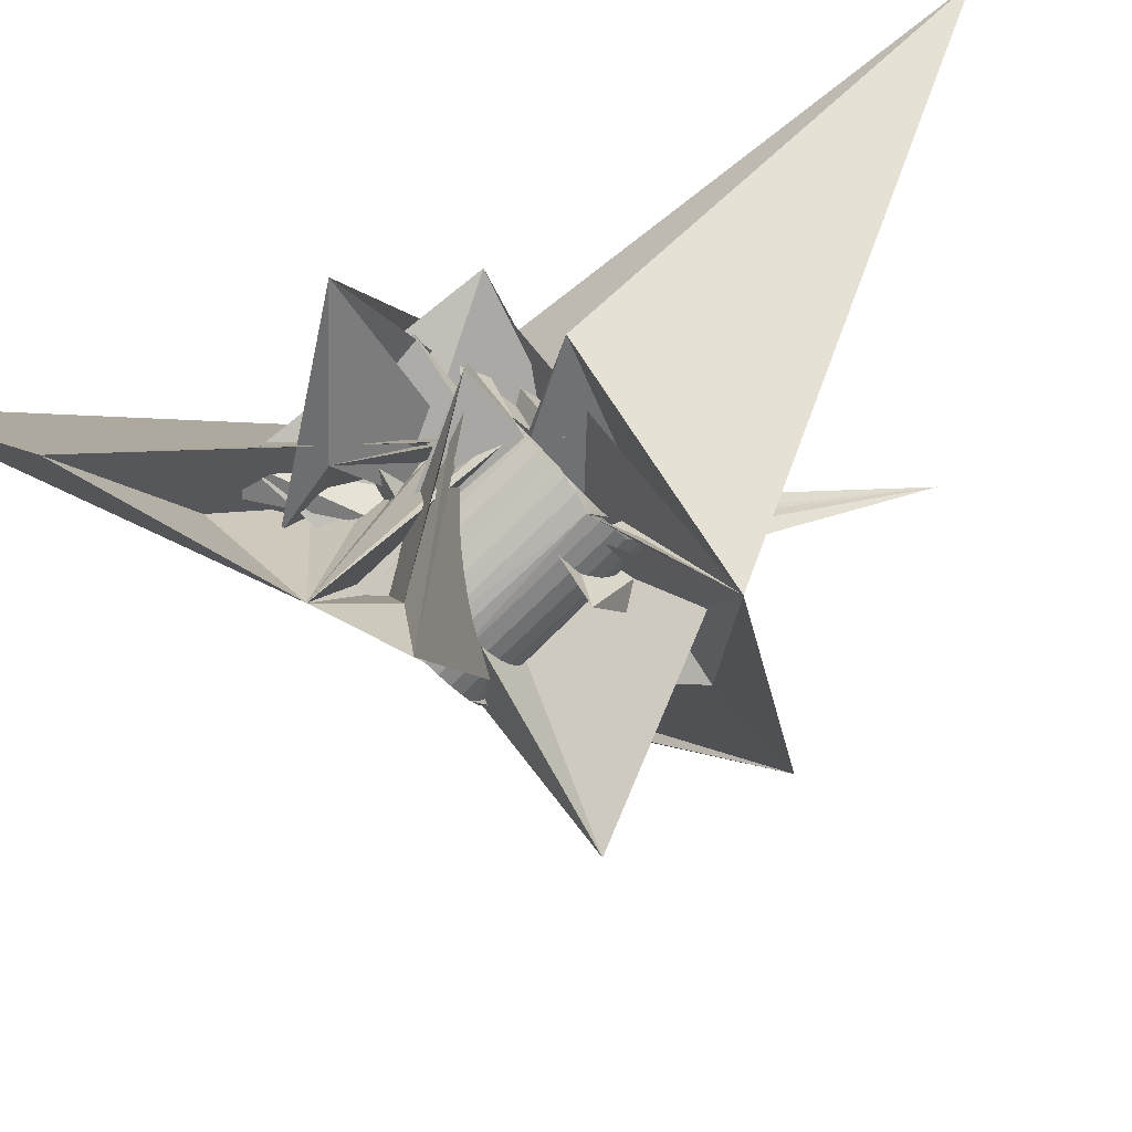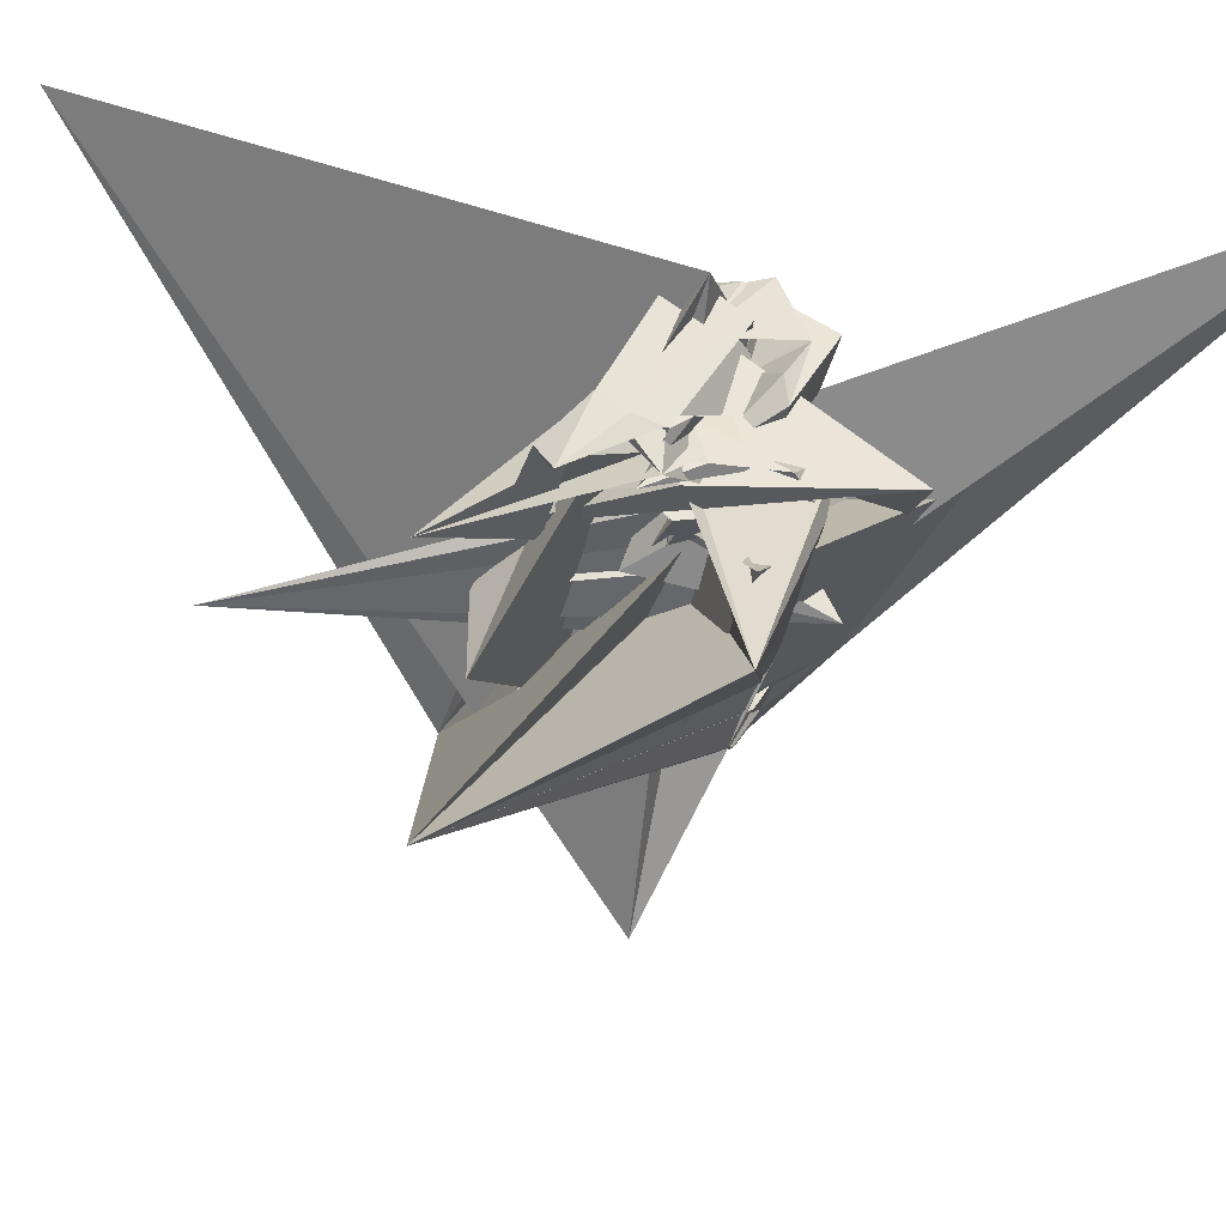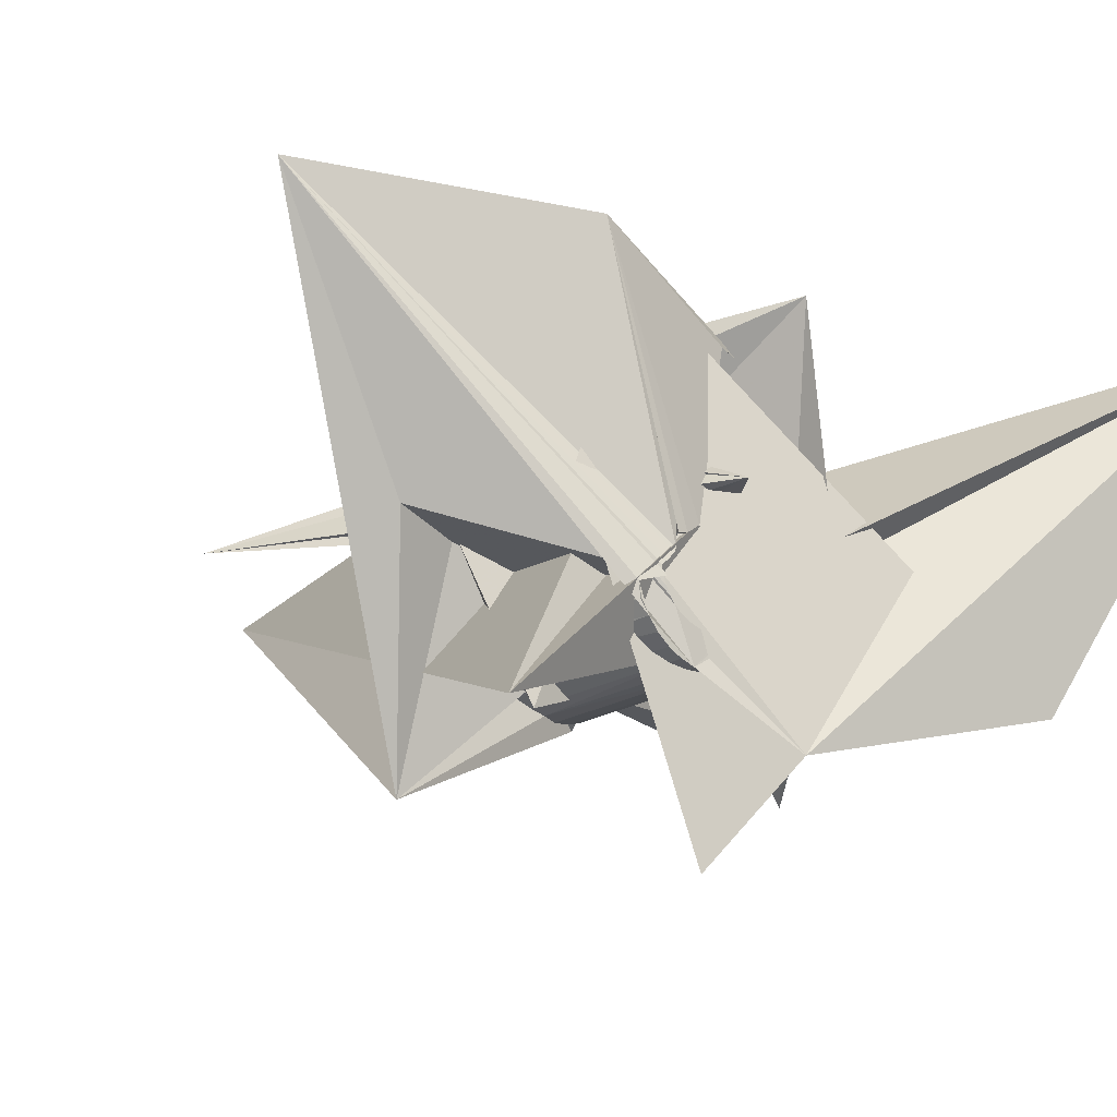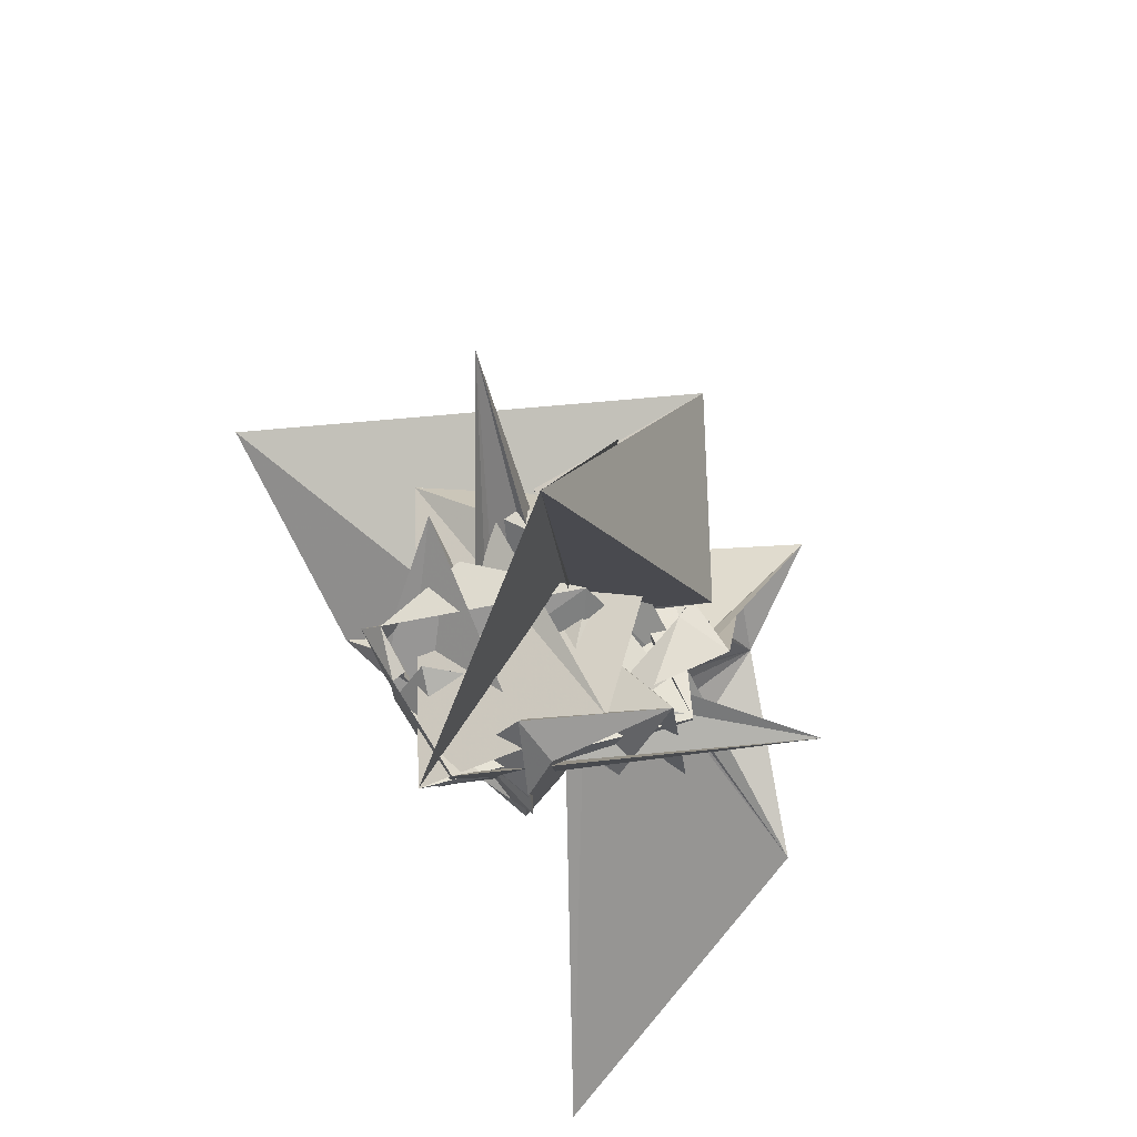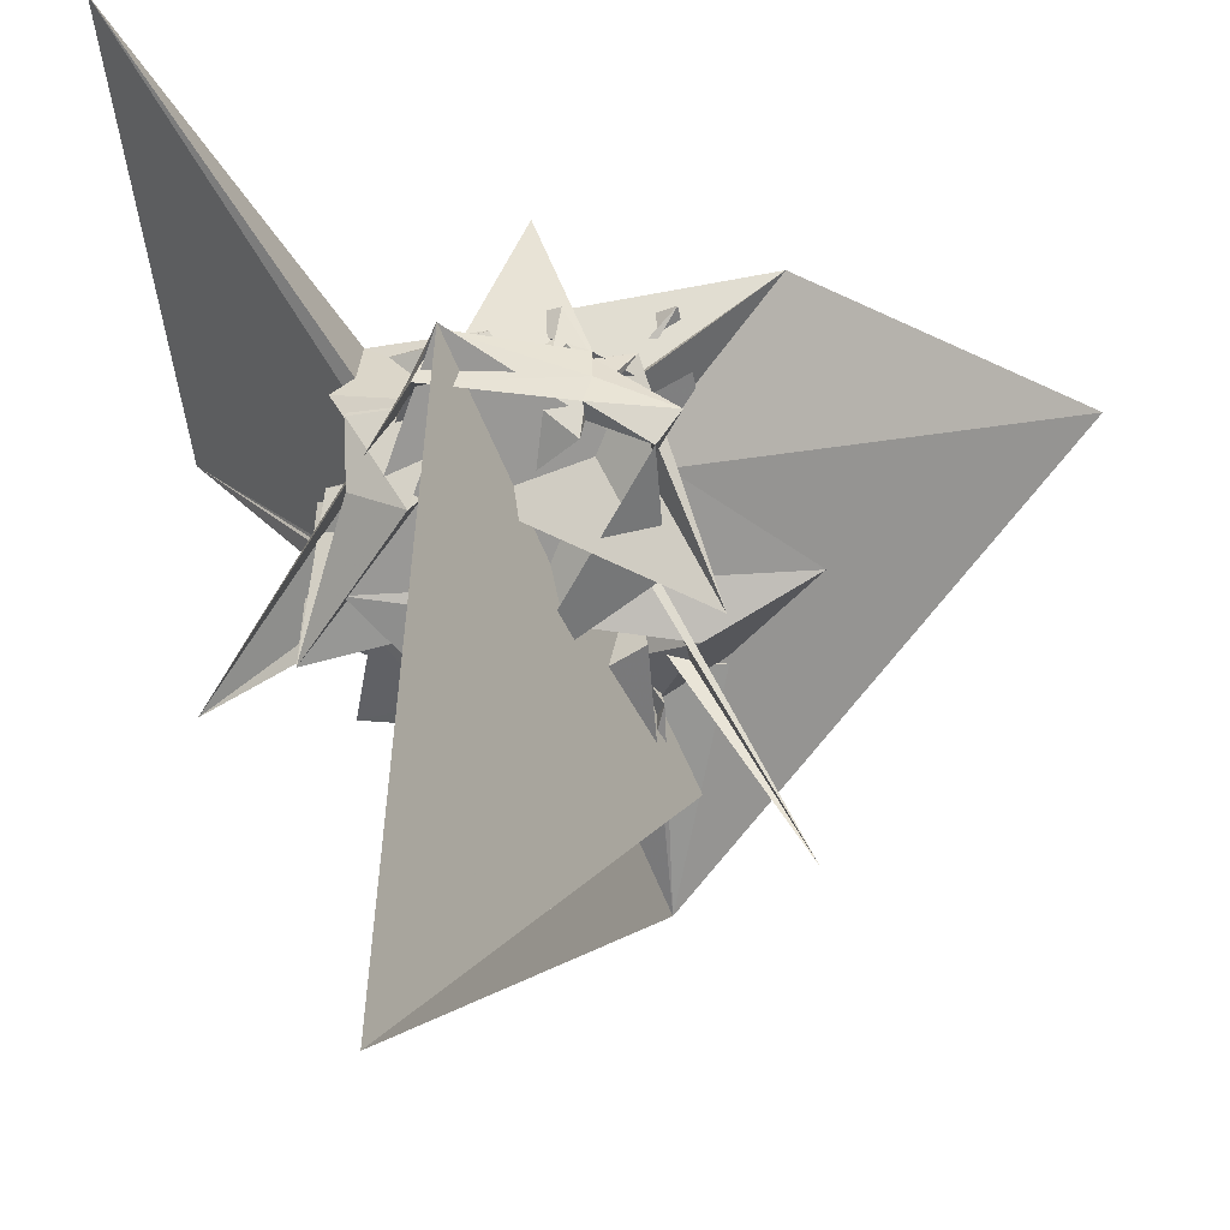
<metadata>
{"format":"obj","ext":"obj","renderer":"f3d","projection":"perspective","resolution":1024,"background":"white","views":[{"elev":-71.0,"azim":117.6,"up":"+Z"},{"elev":57.6,"azim":-76.5,"up":"+Z"},{"elev":-31.5,"azim":-59.2,"up":"+Z"},{"elev":52.0,"azim":54.2,"up":"+Y"},{"elev":47.9,"azim":170.8,"up":"+Z"}]}
</metadata>
<code>
v -0.09416 -0.03885 0.06481
v -0.1783 0.0461 0.06889
v -0.01618 -0.002133 0.07796
v -0.000921 -0.04609 0.04944
v -0.03753 -0.0297 -0.05437
v 0.03226 -0.01213 0.01092
v -0.04956 -0.02483 -0.06114
v 0.06039 0.0138 0.001611
v -0.006175 -0.000894 -0.02816
v -0.04716 -0.02443 -0.06694
v -0.04692 0.03477 0.08013
v 0.02378 -0.01715 -0.000477
v -0.03652 0.03257 0.07296
v 0.0109 0.05983 -0.008787
v -0.0402 0.04187 0.0284
v -0.04299 -0.02494 -0.07218
v -0.04064 0.01041 0.06843
v -0.005688 0.008399 0.0438
v -0.009658 -0.000609 0.03907
v -0.02955 0.01832 -0.00278
v -0.03718 -0.02991 -0.04774
v -0.03982 -0.02879 -0.0507
v -0.03458 -0.03118 -0.04346
v -0.03666 0.04425 0.07528
v 0.06268 0.03797 0.01716
v -0.03861 -0.02861 -0.05436
v -0.03399 -0.03153 -0.04163
v -0.03792 -0.02565 -0.07656
v -0.0385 0.05689 0.029
v -0.03675 -0.02865 -0.0577
v -0.04876 0.06389 0.003384
v -0.03459 -0.03204 -0.03733
v -0.02247 -0.05578 -0.01343
v -0.09093 0.05333 0.01941
v -0.03592 0.01717 0.01238
v -0.03447 -0.02885 -0.06079
v -0.03539 -0.0327 -0.0318
v 0.000992 0.02578 -0.008078
v 0.02484 0.002429 0.09741
v -0.03219 -0.02678 -0.07988
v -0.03196 0.002197 0.02722
v -0.03789 0.08261 -0.1139
v -0.03164 -0.02928 -0.06334
v -0.03414 -0.03272 -0.03557
v -0.09281 0.04752 -0.02922
v -0.02914 0.00199 0.03134
v -0.02093 0.04188 -0.03109
v -0.0284 -0.02991 -0.0653
v -0.03161 0.008293 0.02175
v -0.03017 -0.03424 -0.03411
v -0.02393 0.000782 0.0257
v -0.03056 0.000857 0.03955
v -0.02765 -0.006796 0.009489
v -0.02631 0.003373 0.03395
v -0.02598 -0.02821 -0.08205
v -0.02602 0.05143 -0.05615
v -0.02592 0.009517 0.04096
v -0.02561 -0.001699 0.03157
v -0.02325 0.005481 0.02487
v -0.02491 -0.03069 -0.06668
v -0.0246 -0.03619 -0.02856
v -0.02453 -0.008763 0.06629
v -0.02442 0.005847 0.06825
v -0.02353 -0.04711 0.04634
v -0.0235 2.9e-05 0.03343
v -0.02349 0.004749 0.03657
v -0.02334 0.003994 0.07917
v -0.02727 0.03154 -0.08593
v 0.05225 -0.03046 -0.05634
v -0.02121 0.05525 -0.06101
v -0.0222 0.02898 0.03562
v -0.02142 0.01695 0.08096
v -0.0214 0.001745 0.03529
v -0.02127 -0.03159 -0.06751
v -0.01577 -0.07887 0.0629
v -0.02099 0.02116 0.07411
v -0.02067 0.006124 0.03919
v -0.01932 -0.00466 0.03198
v -0.02948 -0.000656 0.05832
v -0.01954 -0.02989 -0.08297
v -0.01941 -0.03518 0.06291
v -0.01929 0.003461 0.03714
v -0.01926 -0.003994 0.03442
v -0.01818 -0.01652 -0.01051
v -0.03893 0.05497 -0.03511
v -0.02012 -0.003957 -0.01249
v -0.07016 0.1522 -0.005423
v -0.03555 0.05915 -0.04423
v -0.03291 0.04345 -0.03035
v -0.01787 -0.001938 0.03552
v -0.01757 -0.03259 -0.06774
v -0.01767 0.0562 -0.04338
v -0.01719 0.005177 0.039
v -0.03459 0.04974 -0.02117
v -0.01713 0.03028 0.07544
v -0.01671 0.05019 -0.0658
v -0.01648 0.000118 0.03662
v -0.01641 0.02904 0.08272
v -0.016 -0.006379 -0.02056
v -0.0165 0.05189 -0.04602
v -0.03339 0.05342 -0.006293
v -0.01595 -0.01469 0.03844
v -0.0151 0.002174 0.03772
v -0.01476 -0.01855 0.06527
v -0.01391 -0.03367 -0.06738
v -0.01371 0.004229 0.03882
v -0.01553 0.005366 0.03792
v -0.01482 0.04402 -0.04823
v -0.01308 -0.03174 -0.08262
v 0.05406 0.06386 -0.04891
v -0.01291 -0.006301 0.03727
v -0.01224 -0.003905 0.03761
v -0.01177 0.008746 -0.01842
v -0.01157 -0.00151 0.03795
v -0.01098 0.04906 -0.06913
v -0.0109 0.000887 0.03829
v 0.06281 -0.06185 -0.03376
v -0.0105 0.04652 -0.05263
v -0.01038 -0.0348 -0.06639
v -0.01026 0.003144 0.03874
v 0.07739 0.2446 0.06239
v -0.009892 0.004248 0.03998
v -0.00988 0.004108 0.04095
v -0.009517 0.000181 0.06792
v -0.01082 -0.04094 0.03221
v -0.01532 0.02998 0.06727
v 0.002072 -0.0397 -0.04046
v -0.007192 0.04593 -0.05455
v -0.007142 -0.03596 -0.06457
v -0.09763 -0.001498 -0.1226
v -0.006857 -0.03371 -0.081
v -0.006117 0.03038 -0.04079
v 0.03615 -0.06732 -0.008003
v -0.05316 0.08083 0.03519
v -0.01491 -0.01094 0.06148
v -0.00477 0.04763 -0.07129
v 0.1225 -0.2028 0.07886
v -0.003386 -0.03717 -0.06357
v -0.003698 0.04515 -0.05593
v 0.06551 -0.02191 -0.02486
v 0.07379 0.01319 -0.0254
v -0.003021 -0.008447 0.04344
v 0.04967 -0.06951 -0.0309
v -0.002749 -0.01139 0.06366
v 0.1047 -0.1139 -0.06929
v 0.003697 -0.03968 -0.06166
v 0.01717 -0.02379 -0.04263
v -0.001094 -0.03572 -0.07818
v -0.05706 -0.03172 0.06107
v 0.001553 -0.03939 -0.04796
v -6.1e-05 0.04425 -0.05675
v -0.07089 -0.01162 -0.0195
v 0.01018 -0.02079 -0.1067
v 0.1139 0.004908 -0.07124
v 0.04298 0.0118 0.04778
v 0.005096 -0.01741 -0.1504
v -0.03826 0.002841 0.07513
v 0.02252 -0.0126 0.08024
v -2.7e-05 0.04349 -0.07295
v 0.04992 -0.0112 -0.008537
v 0.003637 0.04325 -0.05698
v 0.003999 -0.0377 -0.07426
v 0.007303 0.04217 -0.05662
v 0.04946 -0.00899 -0.01449
v 0.03271 -0.06303 -0.03452
v 0.005895 -0.02513 0.03759
v 0.008131 0.0441 -0.07186
v 0.008232 -0.0237 0.03223
v 0.008233 -0.03958 -0.06939
v 0.03503 0.01459 0.08492
v 0.008521 -0.02082 0.03262
v -0.01214 -0.001539 0.04512
v 0.01496 -0.02022 0.03643
v 0.01373 -0.01811 0.03661
v 0.07971 0.04389 -0.007631
v 0.03777 -0.005803 -0.00337
v 0.01077 0.0408 -0.05568
v 0.01091 -0.01412 0.03359
v 0.01145 -0.04128 -0.06373
v 0.006222 -0.001654 0.03641
v 0.01165 -0.02455 0.03142
v 0.06266 -0.01826 0.009218
v 0.01285 -0.02213 0.03074
v 0.005513 -0.02842 0.06242
v 0.02456 -0.05062 -0.1037
v 0.006754 0.04002 0.001755
v 0.01368 0.04002 -0.05301
v 0.0144 -0.02006 0.03076
v 0.01435 0.04213 -0.07024
v 0.01689 -0.02418 0.0633
v 0.01872 -0.002355 0.02849
v 0.01507 -0.02539 0.03062
v 0.0153 -0.01751 0.02959
v 0.0148 -0.0254 -0.0157
v 0.01652 -0.01516 0.02898
v 0.01684 -0.02309 0.02906
v 0.007387 0.04857 -0.0117
v 0.01863 0.03698 -0.05196
v 0.01774 -0.01282 0.02837
v 0.0185 -0.02623 0.02982
v 0.0186 -0.0208 0.0275
v 0.0183 0.04423 -0.03764
v 0.02809 0.03531 -0.05702
v 0.05926 -0.01283 0.05683
v 0.02012 0.04012 -0.06742
v 0.02037 -0.0185 0.02594
v 0.02588 -0.01231 0.02078
v 0.02081 -0.02399 0.02731
v 0.0202 0.03344 -0.02269
v 0.06112 0.02771 -0.05602
v 0.02694 -0.0104 0.0453
v 0.05296 0.02077 -0.02558
v 0.05362 0.02396 -0.01734
v 0.02213 -0.01621 0.02438
v 0.05131 0.02379 -0.04923
v 0.02312 -0.02174 0.0248
v 0.02314 0.005031 0.06555
v 0.03074 -0.05227 -0.02761
v 0.02389 -0.01391 0.02282
v 0.04006 0.03605 0.05076
v 0.02517 0.007782 -0.002543
v 0.02521 0.03814 -0.0635
v 0.02543 -0.0195 0.02228
v 0.03818 -0.02936 0.05474
v 0.02597 -0.03711 -0.008517
v 0.0269 0.005868 0.002837
v 0.02698 -0.0295 -0.02105
v 0.0276 -0.01625 -0.03032
v 0.02774 -0.01725 0.01977
v 0.02944 0.03626 -0.05863
v 0.03005 -0.01501 0.01726
v 0.03179 -0.002164 -0.02729
v 0.03192 0.03472 -0.05269
v 0.03401 0.0331 -0.04651
v 0.03726 0.006308 -0.01503
v 0.03941 -0.03278 0.02588
v 0.04079 0.003153 0.000188
v 0.04534 -0.03806 0.05145
v 0.05525 -0.002673 0.0565
v 0.058 0.01932 0.04477
f 166 236 238
f 166 238 184
f 164 235 221
f 235 237 221
f 237 226 221
f 226 176 221
f 176 164 221
f 160 232 164
f 232 235 164
f 160 147 228
f 160 228 232
f 172 190 211
f 190 224 211
f 211 191 172
f 211 224 204
f 211 204 191
f 20 113 53
f 113 132 53
f 132 31 53
f 31 25 53
f 25 20 53
f 99 113 12
f 113 20 12
f 99 12 84
f 12 9 84
f 84 9 38
f 9 8 38
f 8 33 38
f 33 86 38
f 86 84 38
f 123 124 142
f 124 144 142
f 142 102 123
f 142 144 104
f 142 104 102
f 104 144 124
f 122 120 106
f 122 106 93
f 35 33 8
f 35 8 18
f 41 35 18
f 46 41 18
f 54 46 18
f 66 54 18
f 77 66 18
f 122 93 77
f 18 122 77
f 86 33 87
f 33 35 59
f 35 51 59
f 51 78 59
f 78 107 59
f 107 87 59
f 87 33 59
f 103 106 116
f 106 120 116
f 103 82 93
f 103 93 106
f 82 66 77
f 82 77 93
f 97 103 114
f 103 116 114
f 97 73 82
f 97 82 103
f 82 73 66
f 73 54 66
f 90 97 112
f 97 114 112
f 90 65 73
f 90 73 97
f 73 65 54
f 65 46 54
f 83 90 111
f 90 112 111
f 83 58 65
f 83 65 90
f 65 58 46
f 58 41 46
f 83 111 107
f 83 107 78
f 58 83 78
f 58 78 51
f 58 51 41
f 51 35 41
f 166 168 181
f 166 181 192
f 231 226 237
f 231 237 236
f 229 231 236
f 223 229 236
f 216 223 236
f 208 216 236
f 200 208 236
f 166 192 200
f 236 166 200
f 176 226 182
f 226 231 207
f 231 219 207
f 219 199 207
f 199 180 207
f 180 182 207
f 182 226 207
f 183 181 171
f 181 168 171
f 183 196 192
f 183 192 181
f 196 208 200
f 196 200 192
f 188 183 173
f 183 171 173
f 188 201 196
f 188 196 183
f 196 201 208
f 201 216 208
f 193 188 174
f 188 173 174
f 193 206 201
f 193 201 188
f 201 206 216
f 206 223 216
f 195 193 178
f 193 174 178
f 195 214 206
f 195 206 193
f 206 214 223
f 214 229 223
f 195 178 180
f 195 180 199
f 214 195 199
f 214 199 219
f 214 219 229
f 219 231 229
f 19 52 57
f 52 125 57
f 125 122 57
f 122 18 57
f 18 19 57
f 171 168 166
f 117 133 143
f 204 217 220
f 117 143 147
f 191 204 220
f 191 220 175
f 173 171 166
f 174 173 166
f 178 174 166
f 180 178 166
f 184 190 172
f 166 184 172
f 180 166 172
f 180 172 191
f 182 180 191
f 117 147 160
f 182 191 175
f 176 182 175
f 164 176 175
f 160 164 175
f 175 117 160
f 227 225 218
f 227 218 185
f 228 227 185
f 239 238 236
f 232 228 185
f 240 239 236
f 240 236 237
f 232 185 234
f 235 232 234
f 234 240 237
f 237 235 234
f 161 151 91
f 151 74 91
f 91 105 163
f 91 163 161
f 105 119 177
f 105 177 163
f 119 129 187
f 119 187 177
f 129 138 198
f 129 198 187
f 138 146 203
f 138 203 198
f 146 150 210
f 146 210 203
f 150 153 210
f 153 213 210
f 153 156 213
f 156 215 213
f 156 152 212
f 156 212 215
f 152 149 212
f 149 209 212
f 149 145 209
f 145 202 209
f 145 137 197
f 145 197 202
f 137 127 186
f 137 186 197
f 127 117 175
f 127 175 186
f 130 140 50
f 140 61 50
f 50 44 121
f 50 121 130
f 44 37 110
f 44 110 121
f 37 32 101
f 37 101 110
f 32 27 94
f 32 94 101
f 27 23 94
f 23 89 94
f 23 21 89
f 21 85 89
f 21 22 88
f 21 88 85
f 22 26 92
f 22 92 88
f 26 30 100
f 26 100 92
f 30 36 108
f 30 108 100
f 36 43 108
f 43 118 108
f 43 48 118
f 48 128 118
f 48 60 139
f 48 139 128
f 60 74 139
f 74 151 139
f 233 234 185
f 233 185 179
f 179 169 233
f 169 230 233
f 169 162 222
f 169 222 230
f 162 148 205
f 162 205 222
f 148 131 189
f 148 189 205
f 131 109 167
f 131 167 189
f 109 80 159
f 109 159 167
f 80 55 159
f 55 136 159
f 55 40 115
f 55 115 136
f 40 28 115
f 28 96 115
f 28 16 70
f 28 70 96
f 16 10 56
f 16 56 70
f 10 7 56
f 7 47 56
f 7 5 47
f 5 45 47
f 5 2 45
f 2 42 45
f 132 141 68
f 141 39 68
f 39 34 68
f 34 31 68
f 31 132 68
f 39 141 140
f 175 220 240
f 159 136 115
f 205 189 167
f 47 45 42
f 70 56 47
f 70 47 42
f 233 230 222
f 115 96 70
f 159 115 70
f 159 70 42
f 205 167 159
f 234 233 222
f 222 205 159
f 234 222 159
f 39 140 130
f 39 130 121
f 42 39 121
f 42 121 110
f 42 110 101
f 42 101 94
f 42 94 89
f 42 89 85
f 42 85 88
f 42 88 92
f 42 92 100
f 42 100 108
f 159 42 108
f 159 108 118
f 159 118 128
f 159 128 139
f 159 139 151
f 159 151 161
f 159 161 163
f 159 163 177
f 234 159 177
f 234 177 187
f 234 187 198
f 234 198 203
f 234 203 210
f 234 210 213
f 234 213 215
f 234 215 212
f 240 234 212
f 186 175 240
f 197 186 240
f 202 197 240
f 209 202 240
f 212 209 240
f 225 227 194
f 227 228 194
f 228 147 194
f 147 143 194
f 143 225 194
f 218 225 133
f 225 143 133
f 49 52 19
f 17 63 67
f 6 49 19
f 17 67 3
f 6 19 17
f 17 3 6
f 67 63 126
f 125 52 49
f 158 67 126
f 125 49 154
f 126 125 154
f 126 154 158
f 170 98 72
f 98 11 72
f 11 3 72
f 3 67 72
f 67 158 72
f 158 170 72
f 29 79 75
f 29 75 14
f 98 95 24
f 11 98 24
f 24 29 14
f 14 11 24
f 157 95 98
f 75 79 155
f 157 98 170
f 165 75 155
f 165 155 157
f 170 165 157
f 135 13 76
f 13 24 76
f 24 95 76
f 95 157 76
f 157 135 76
f 134 15 13
f 13 135 134
f 13 15 29
f 13 29 24
f 15 134 71
f 134 155 71
f 155 79 71
f 79 29 71
f 29 15 71
f 134 135 157
f 134 157 155
f 165 170 154
f 170 158 154
f 14 75 69
f 75 165 69
f 165 154 69
f 154 49 69
f 49 6 69
f 6 14 69
f 11 14 3
f 14 6 3
f 224 190 184
f 217 204 224
f 224 184 238
f 239 217 224
f 224 238 239
f 4 81 62
f 81 104 62
f 104 124 62
f 124 126 62
f 126 63 62
f 63 17 62
f 17 4 62
f 218 133 117
f 61 64 1
f 40 55 80
f 109 131 148
f 2 5 7
f 7 10 16
f 2 7 16
f 162 169 179
f 16 28 40
f 16 40 80
f 2 16 80
f 80 109 148
f 162 179 185
f 80 148 162
f 80 162 185
f 218 117 127
f 218 127 137
f 185 218 137
f 185 137 145
f 185 145 149
f 185 149 152
f 185 152 156
f 185 156 153
f 185 153 150
f 185 150 146
f 80 185 146
f 80 146 138
f 80 138 129
f 80 129 119
f 80 119 105
f 80 105 91
f 80 91 74
f 80 74 60
f 80 60 48
f 80 48 43
f 2 80 43
f 2 43 36
f 2 36 30
f 2 30 26
f 2 26 22
f 2 22 21
f 2 21 23
f 2 23 27
f 1 2 27
f 50 61 1
f 44 50 1
f 37 44 1
f 32 37 1
f 27 32 1
f 116 120 122
f 140 141 132
f 104 81 64
f 140 132 113
f 102 104 64
f 102 64 61
f 114 116 122
f 112 114 122
f 111 112 122
f 107 111 122
f 126 124 123
f 125 126 123
f 122 125 123
f 107 122 123
f 107 123 102
f 87 107 102
f 140 113 99
f 87 102 61
f 86 87 61
f 84 86 61
f 99 84 61
f 61 140 99
f 25 31 34
f 4 17 19
f 1 4 19
f 25 34 39
f 25 39 42
f 20 25 42
f 12 20 42
f 12 42 2
f 9 12 2
f 9 2 1
f 1 19 18
f 1 18 8
f 1 8 9
f 240 220 239
f 220 217 239
f 81 4 64
f 4 1 64

</code>
